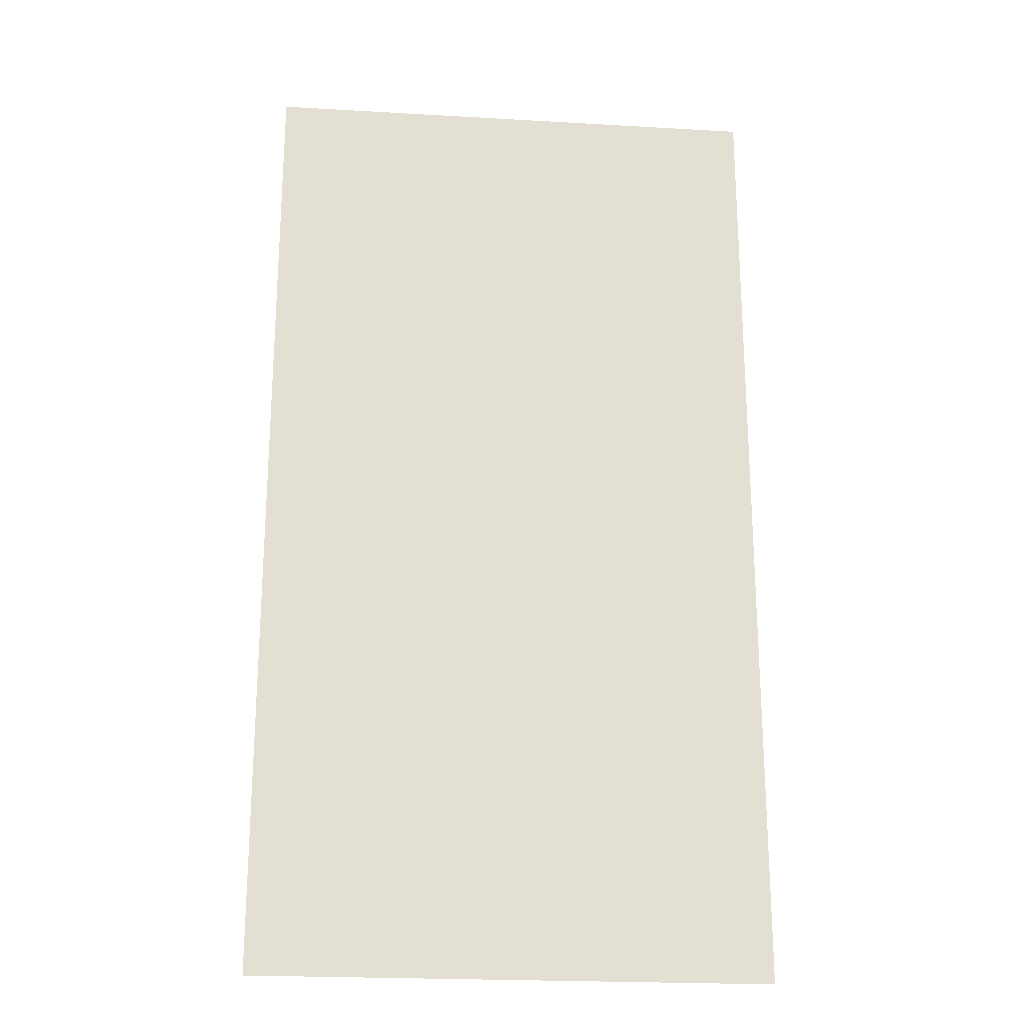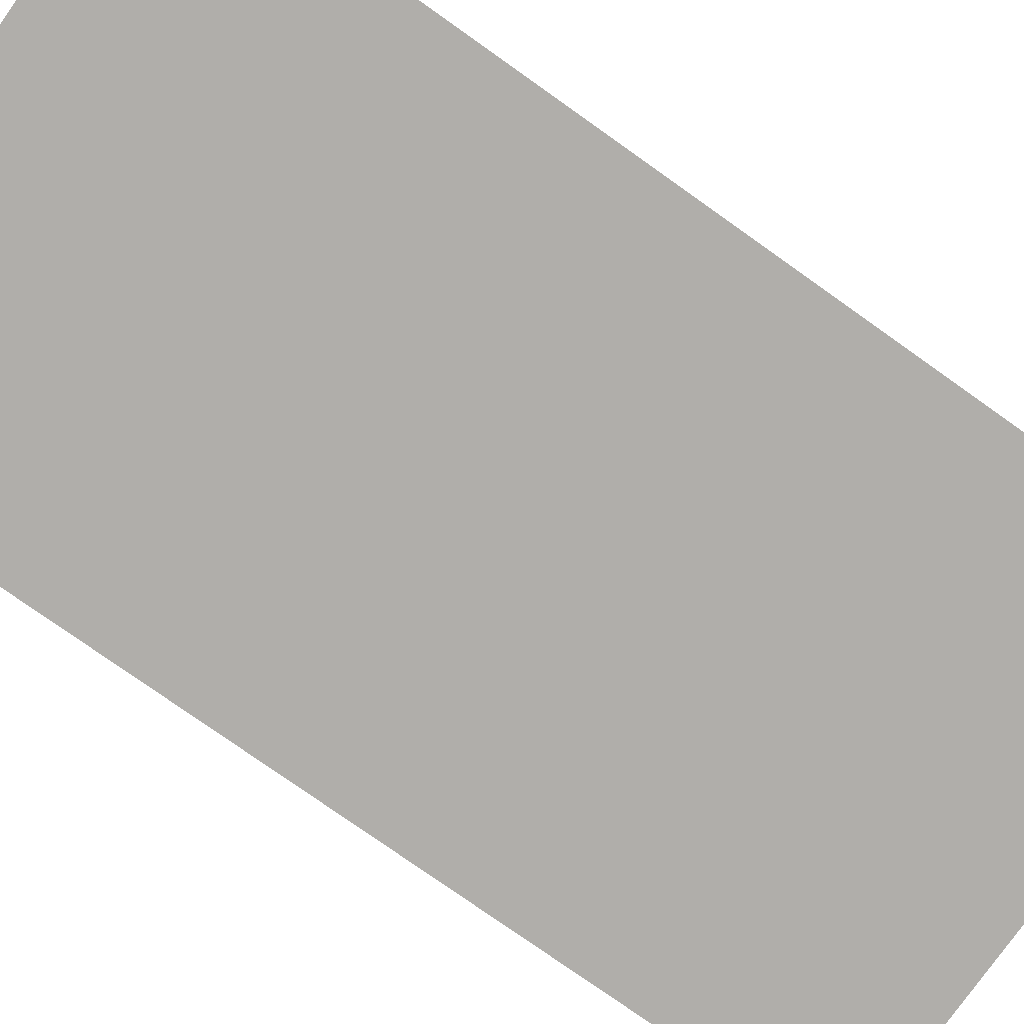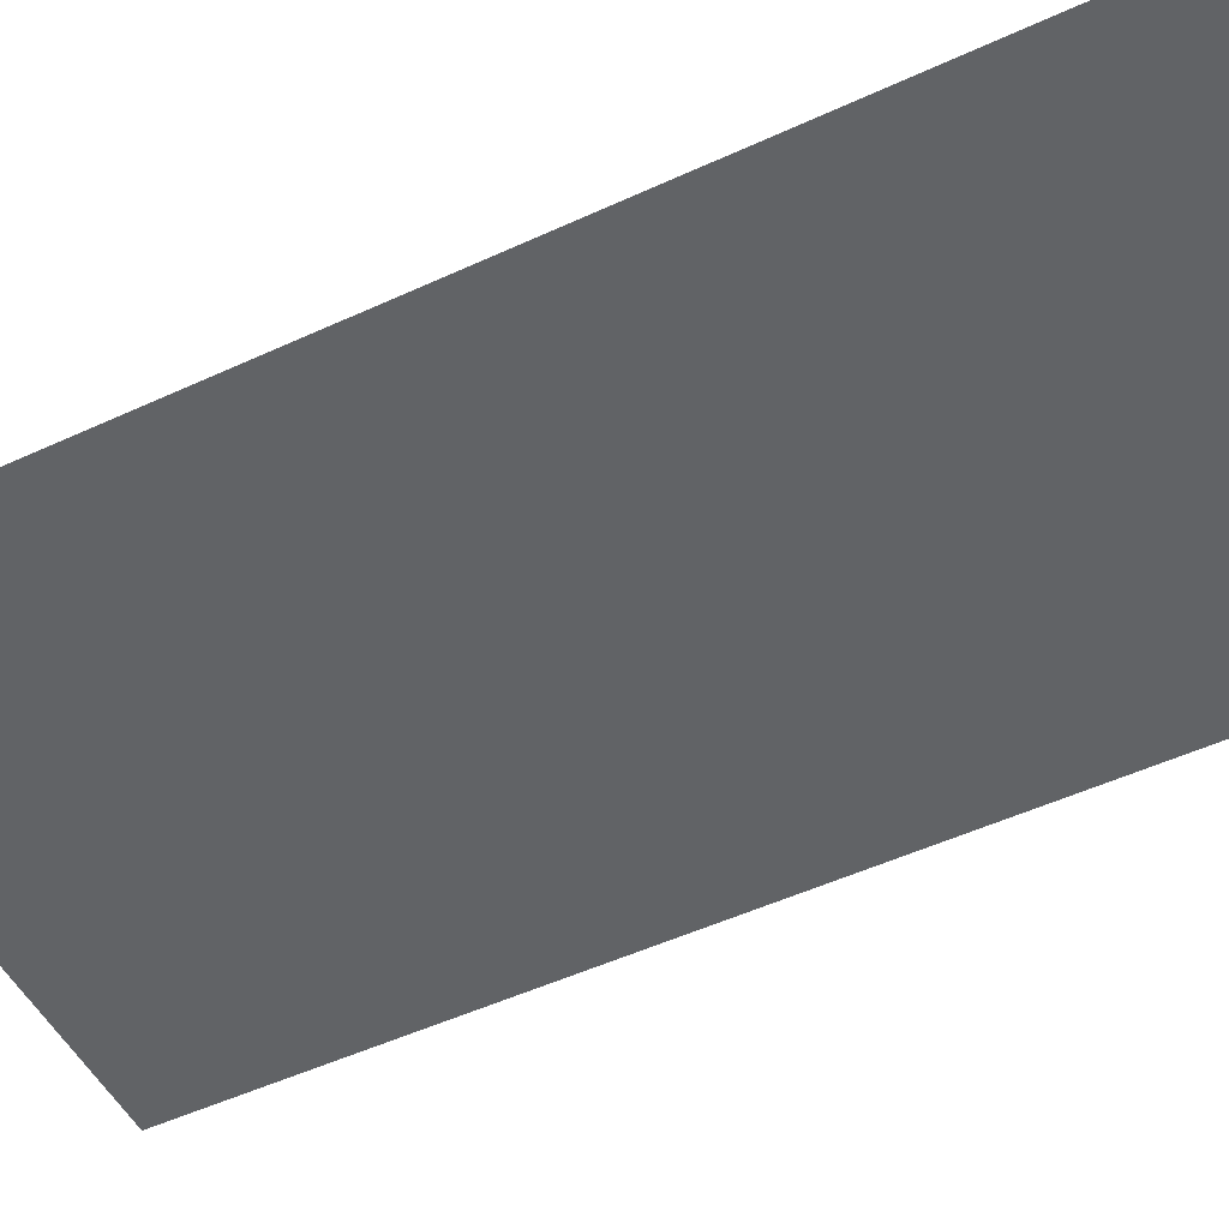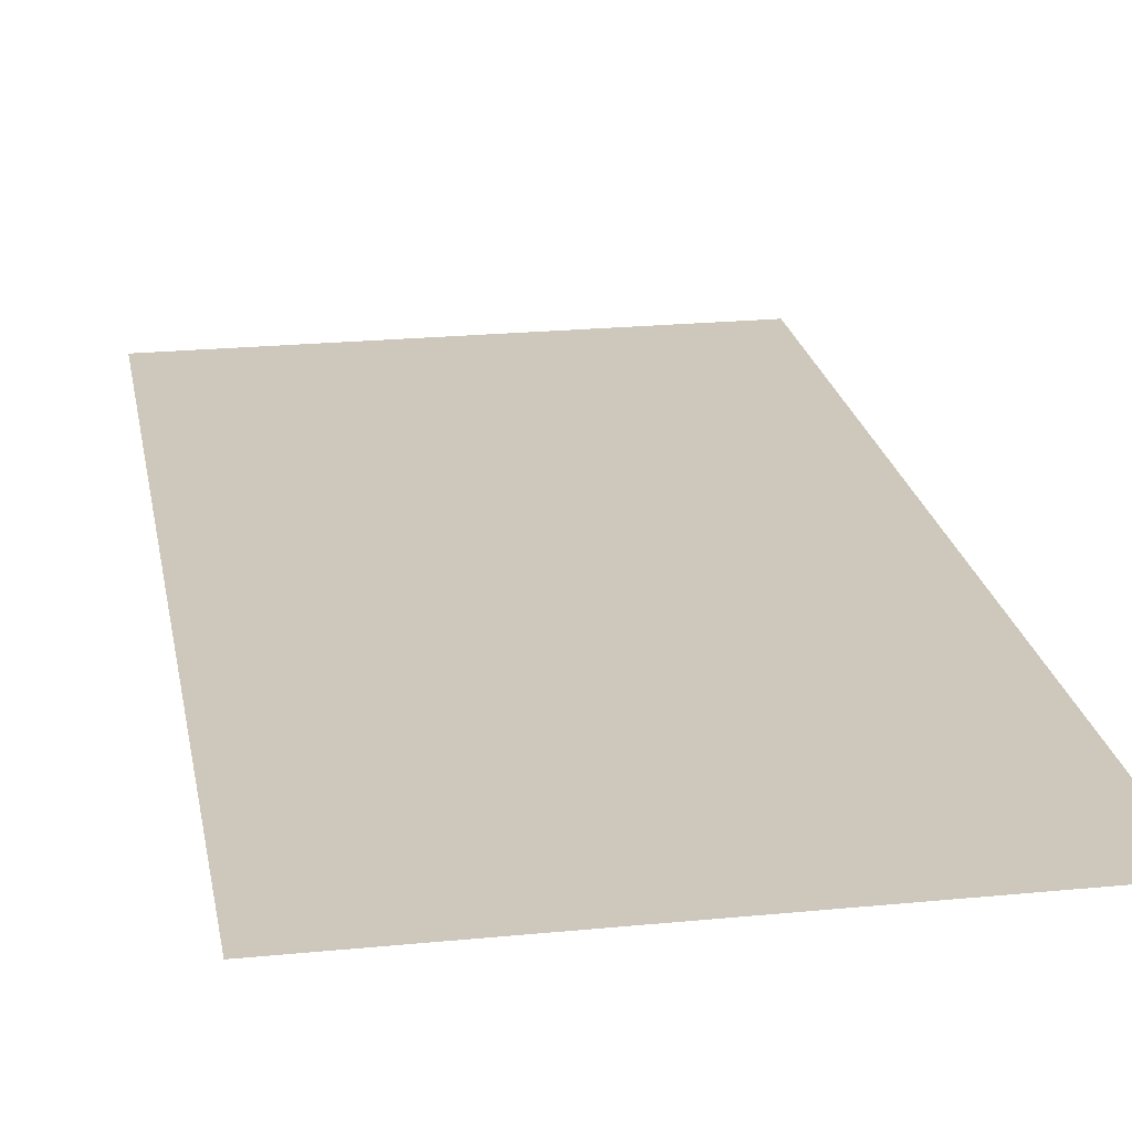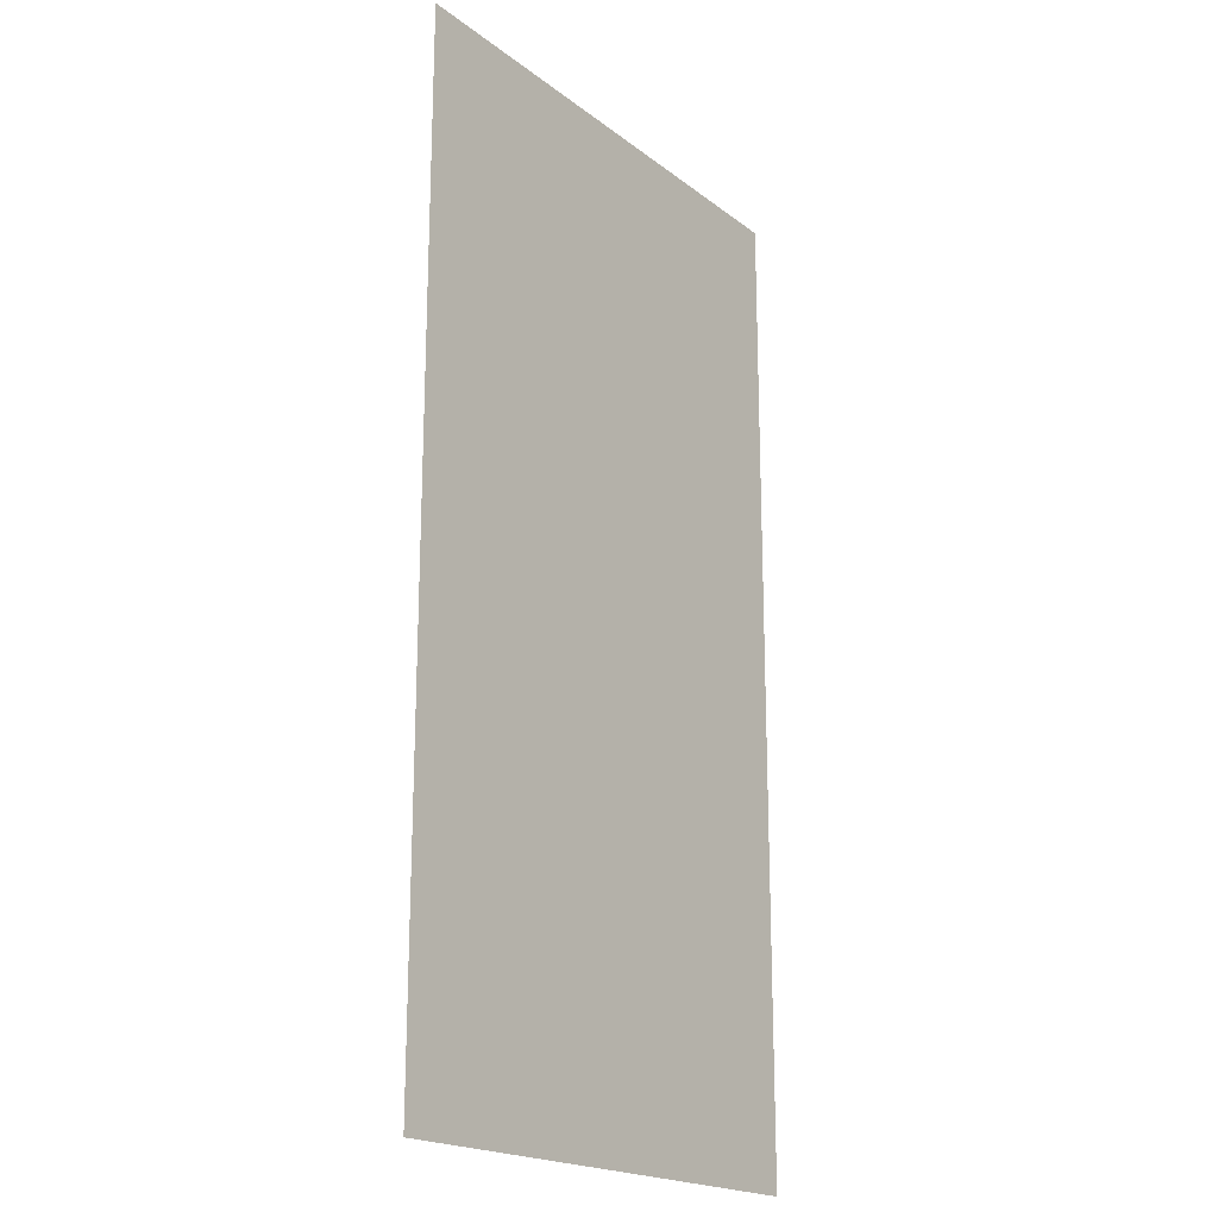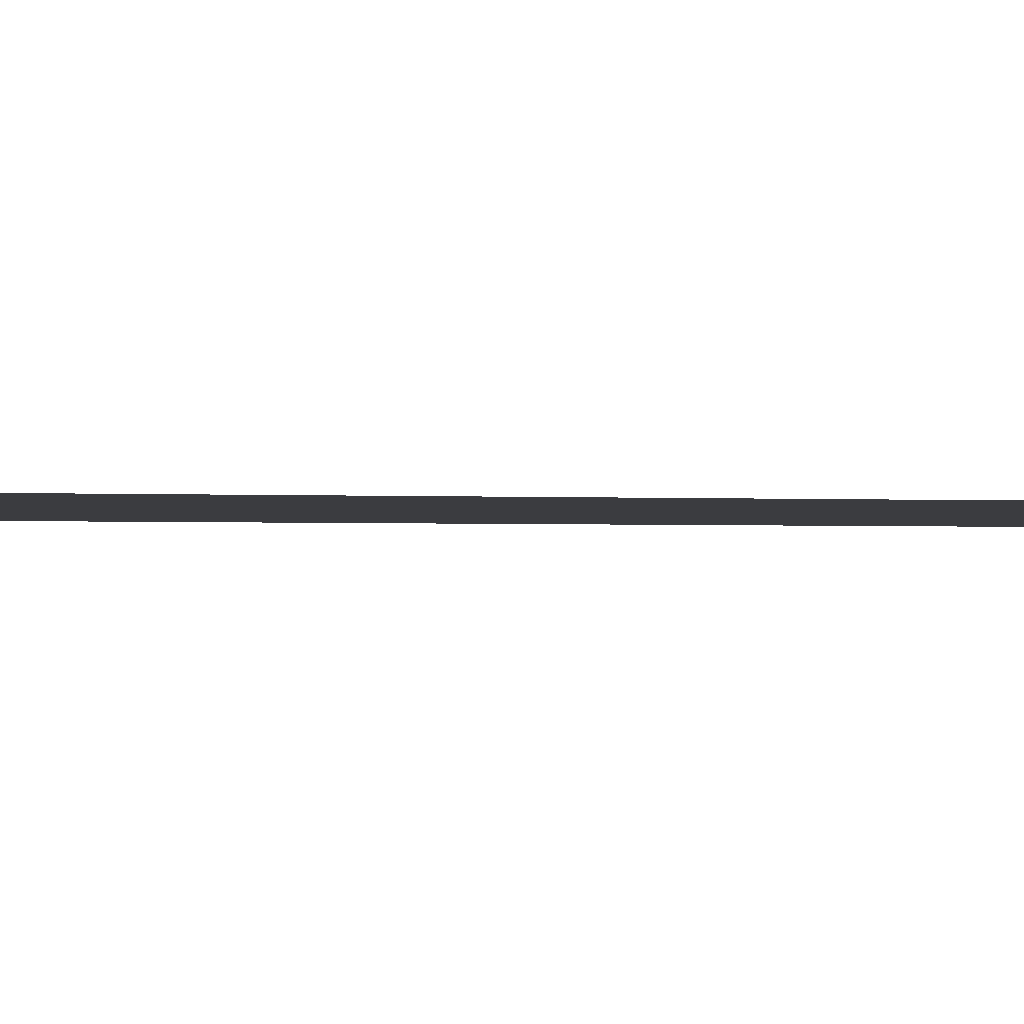
<metadata>
{"format":"obj","ext":"obj","renderer":"f3d","projection":"perspective","resolution":1024,"background":"white","views":[{"elev":-22.5,"azim":174.3,"up":"+Z"},{"elev":-77.8,"azim":-125.3,"up":"+Y"},{"elev":-50.8,"azim":116.8,"up":"+Y"},{"elev":22.0,"azim":-9.8,"up":"+Y"},{"elev":-19.6,"azim":126.0,"up":"+Z"},{"elev":-2.1,"azim":80.0,"up":"+Y"}]}
</metadata>
<code>
v  -16.76 -0 50.65
v  -6.055 -0 50.65
v  4.648 -0 50.65
v  15.35 -0 50.65
v  26.05 -0 50.65
v  36.76 -0 50.65
v  -16.76 -0 30.39
v  -6.055 -0 30.39
v  4.648 -0 30.39
v  15.35 -0 30.39
v  26.05 -0 30.39
v  36.76 -0 30.39
v  -16.76 -0 10.13
v  -6.055 -0 10.13
v  4.648 -0 10.13
v  15.35 -0 10.13
v  26.05 -0 10.13
v  36.76 -0 10.13
v  -16.76 -0 -10.13
v  -6.055 -0 -10.13
v  4.648 -0 -10.13
v  15.35 -0 -10.13
v  26.05 -0 -10.13
v  36.76 -0 -10.13
v  -16.76 -0 -30.39
v  -6.055 -0 -30.39
v  4.648 -0 -30.39
v  15.35 -0 -30.39
v  26.05 -0 -30.39
v  36.76 -0 -30.39
v  -16.76 -0 -50.65
v  -6.055 -0 -50.65
v  4.648 -0 -50.65
v  15.35 -0 -50.65
v  26.05 -0 -50.65
v  36.76 -0 -50.65
o Plane001
g Plane001
f 7 1 2 8
f 8 2 3 9
f 9 3 4 10
f 10 4 5 11
f 11 5 6 12
f 13 7 8 14
f 14 8 9 15
f 15 9 10 16
f 16 10 11 17
f 17 11 12 18
f 19 13 14 20
f 20 14 15 21
f 21 15 16 22
f 22 16 17 23
f 23 17 18 24
f 25 19 20 26
f 26 20 21 27
f 27 21 22 28
f 28 22 23 29
f 29 23 24 30
f 31 25 26 32
f 32 26 27 33
f 33 27 28 34
f 34 28 29 35
f 35 29 30 36

</code>
